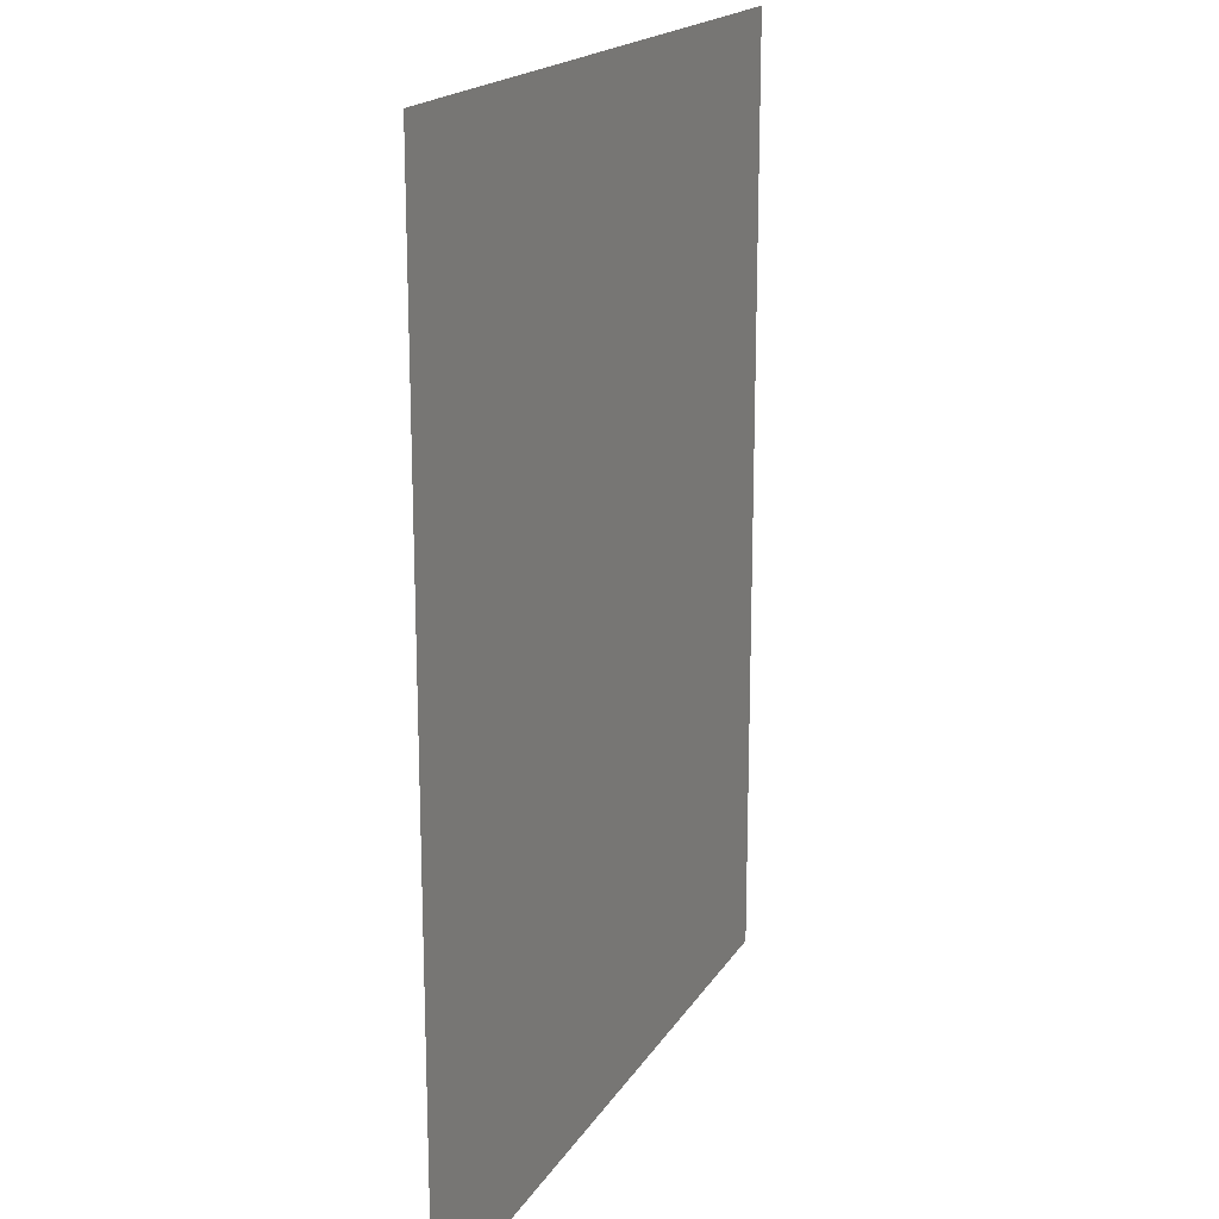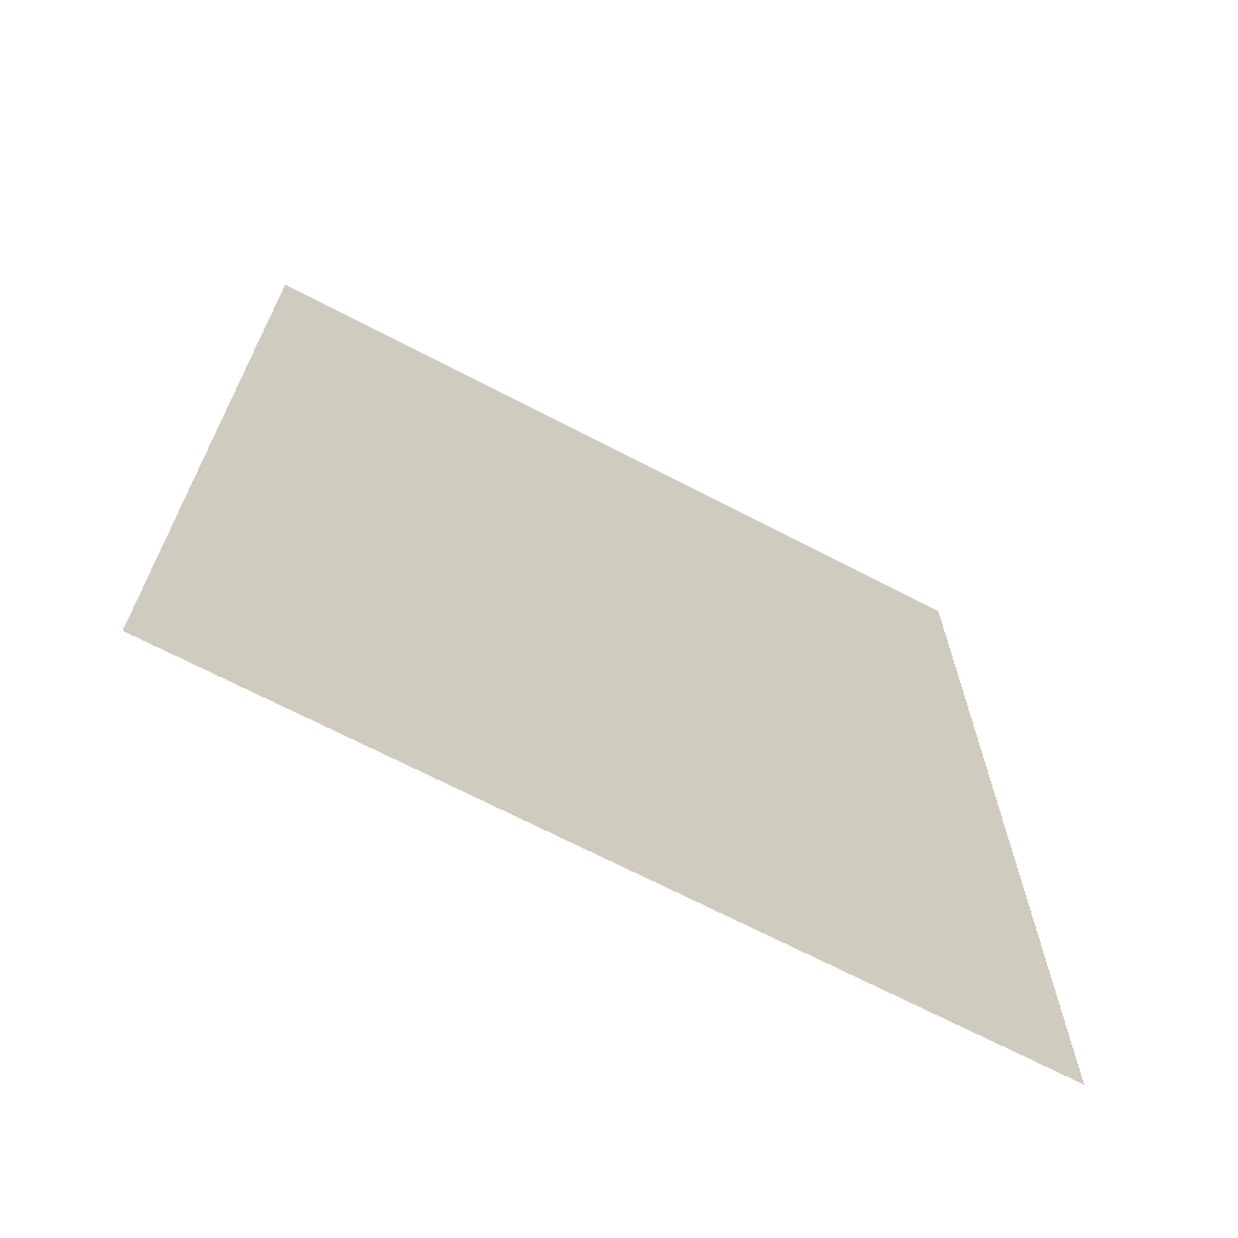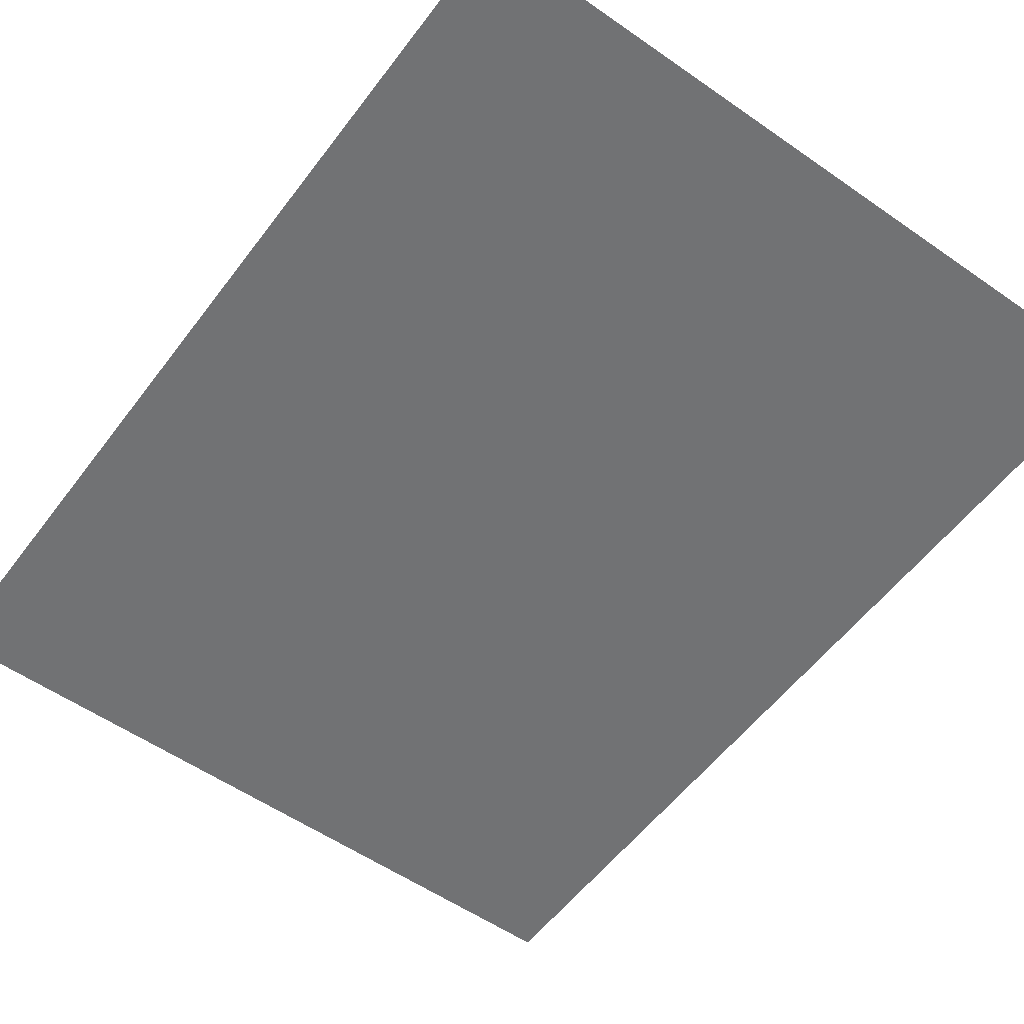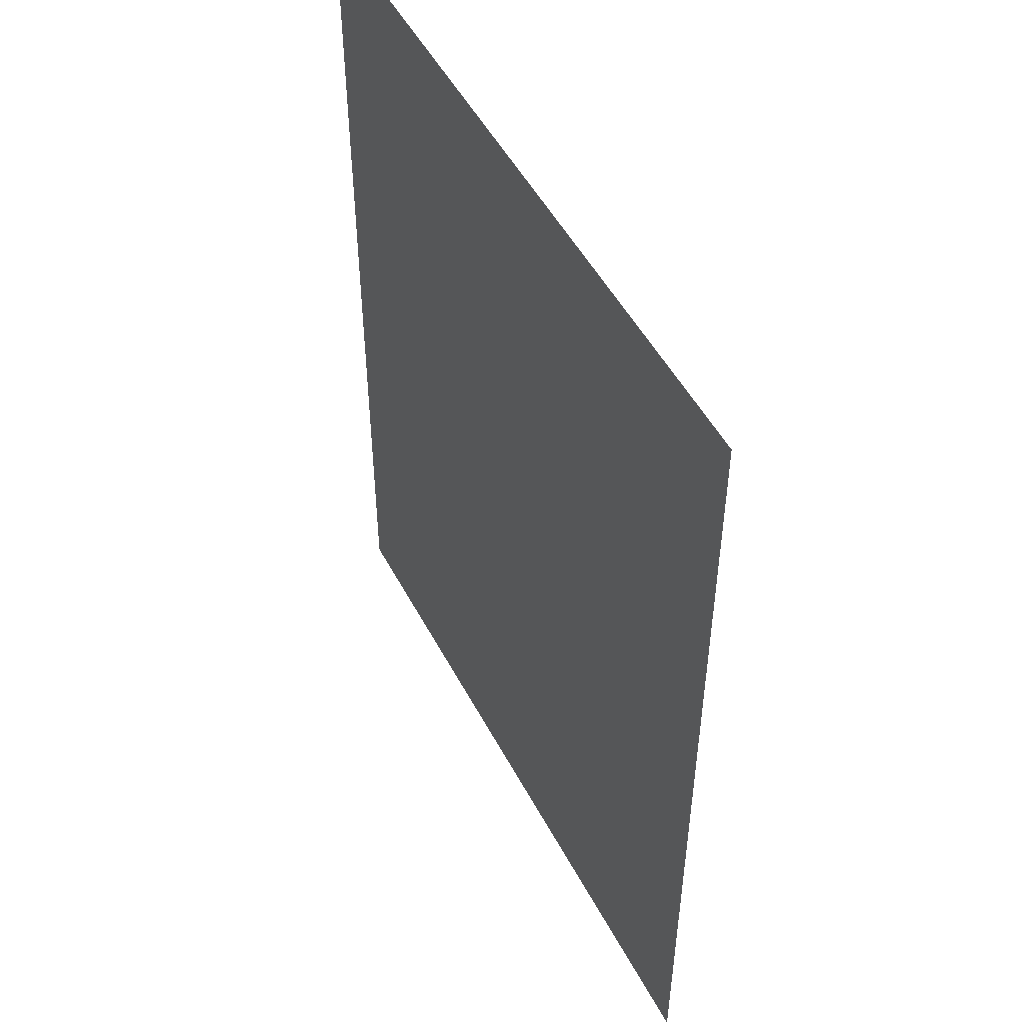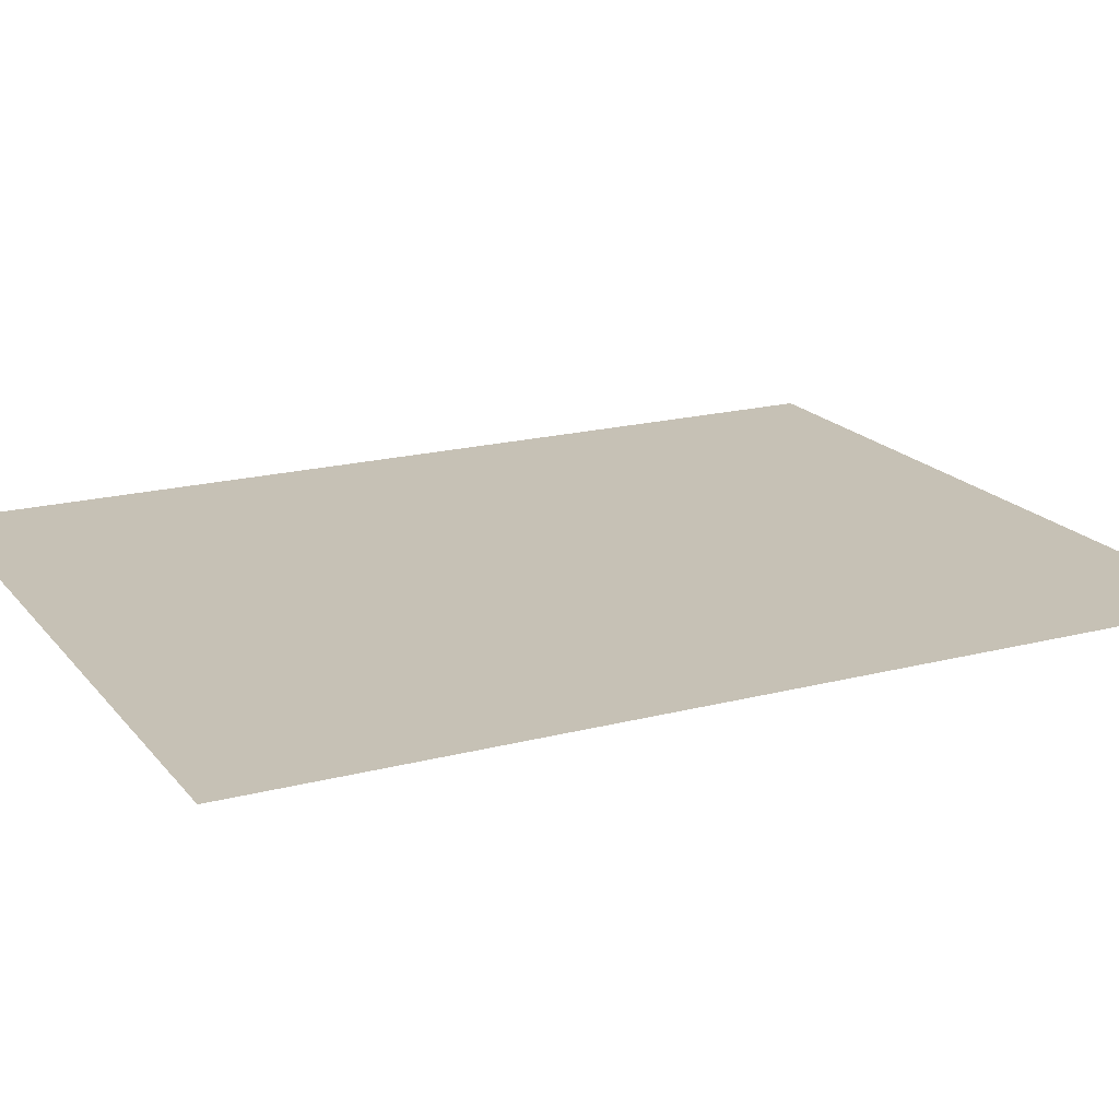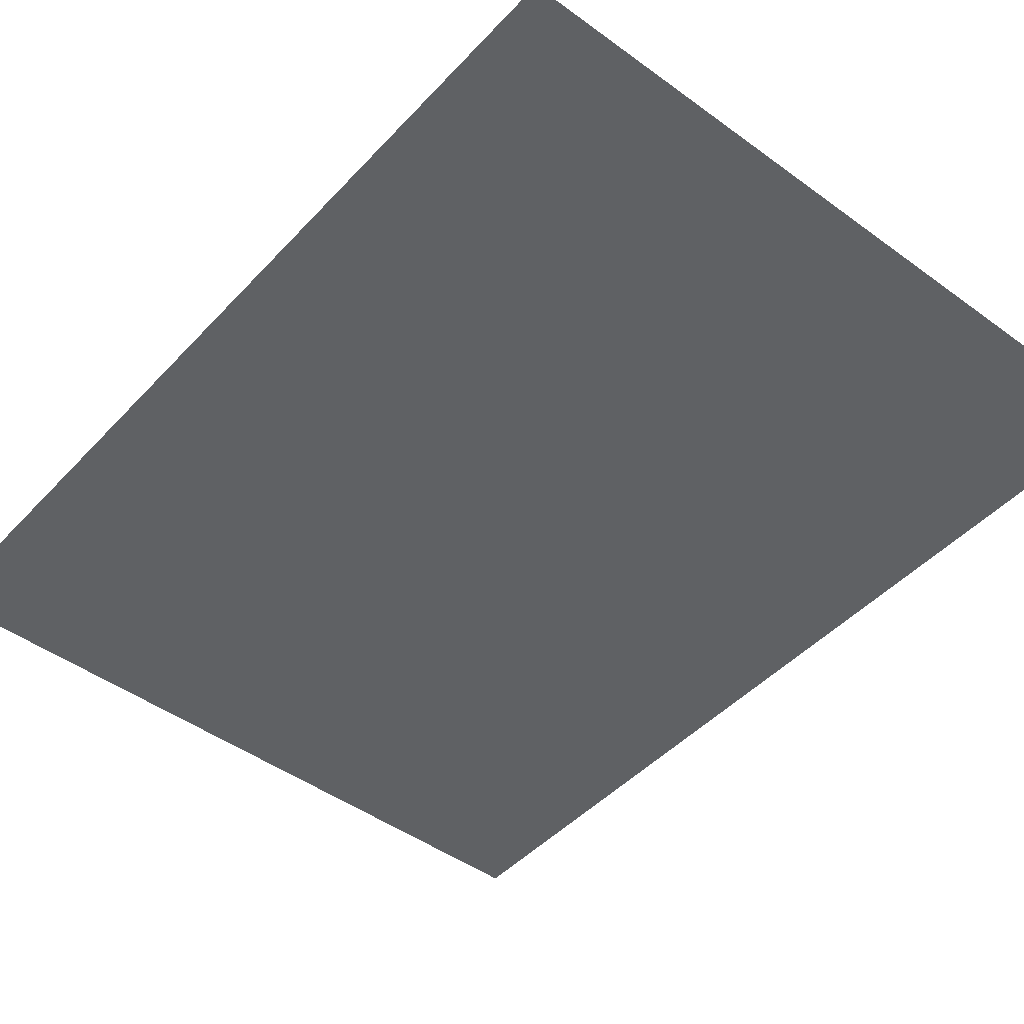
<metadata>
{"format":"obj","ext":"obj","renderer":"f3d","projection":"perspective","resolution":1024,"background":"white","views":[{"elev":18.3,"azim":112.3,"up":"+Y"},{"elev":-69.2,"azim":152.4,"up":"+Y"},{"elev":-55.4,"azim":143.7,"up":"+Z"},{"elev":50.4,"azim":62.9,"up":"+Y"},{"elev":18.8,"azim":63.5,"up":"+Z"},{"elev":-46.1,"azim":-39.9,"up":"+Z"}]}
</metadata>
<code>
o Plane_Plane.001
v -1 0.04238 -0
v 1 0.04238 -0
v -1 2.6 0
v 1 2.6 0
f 1 2 4 3

</code>
